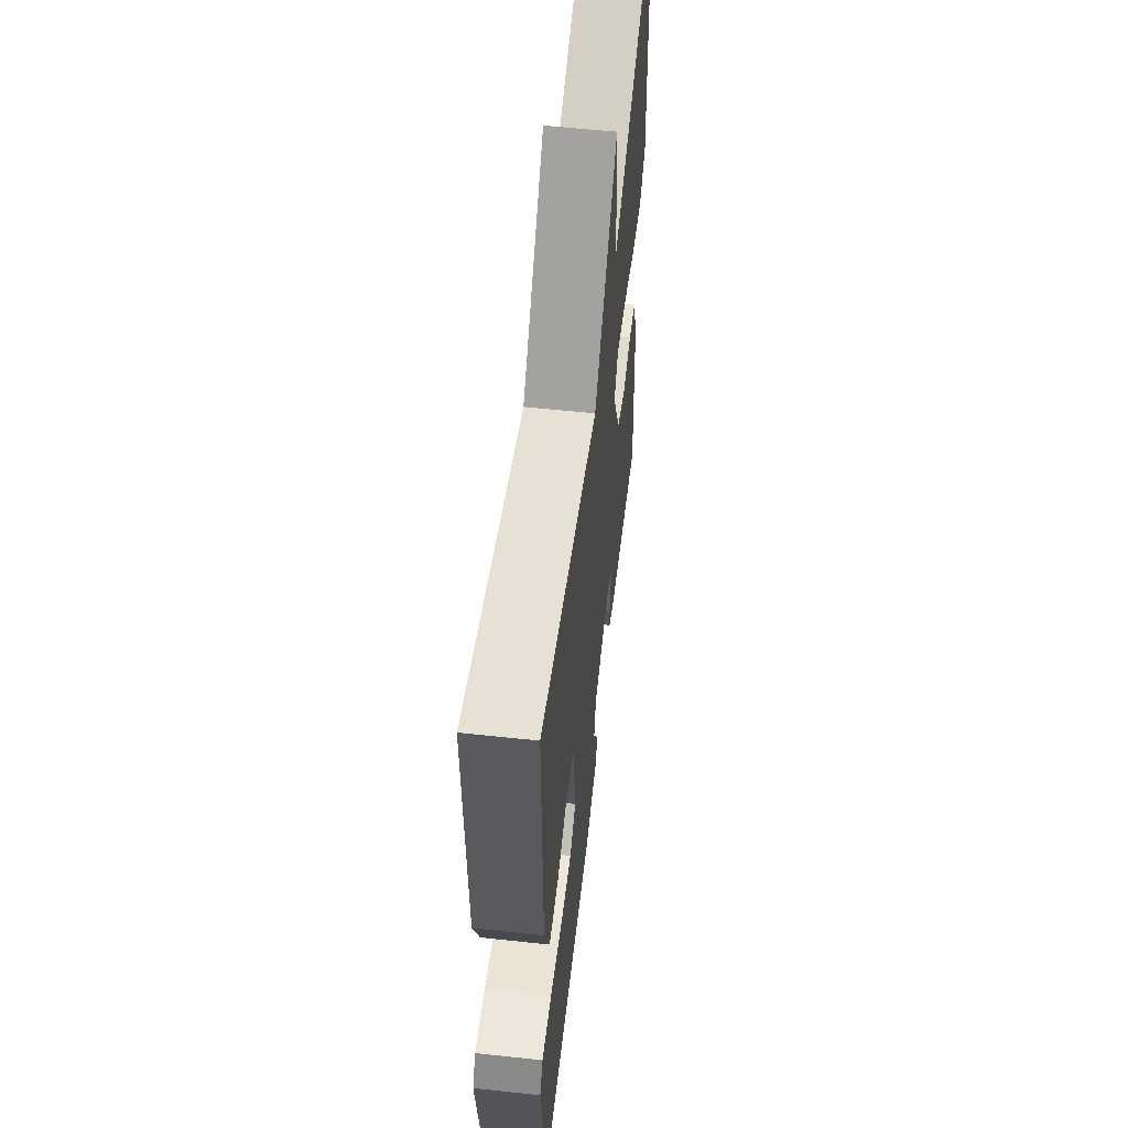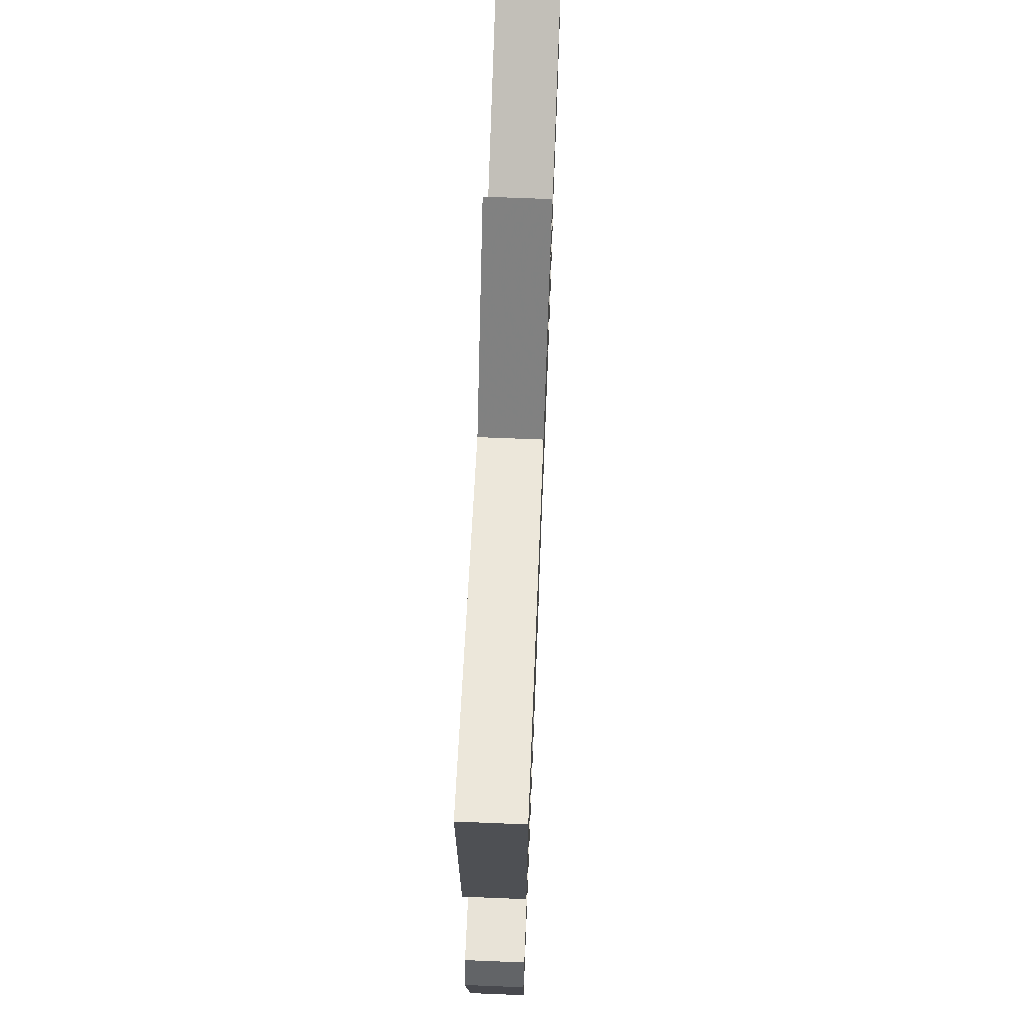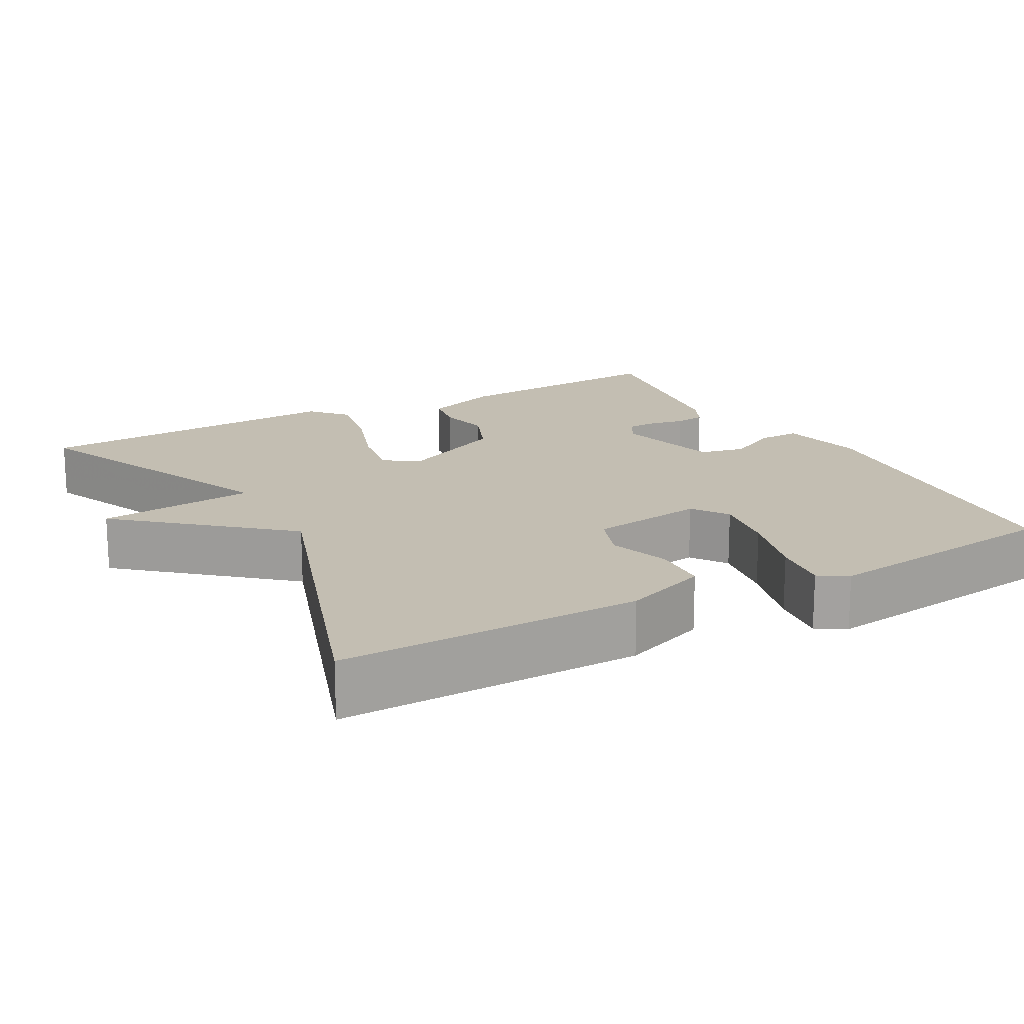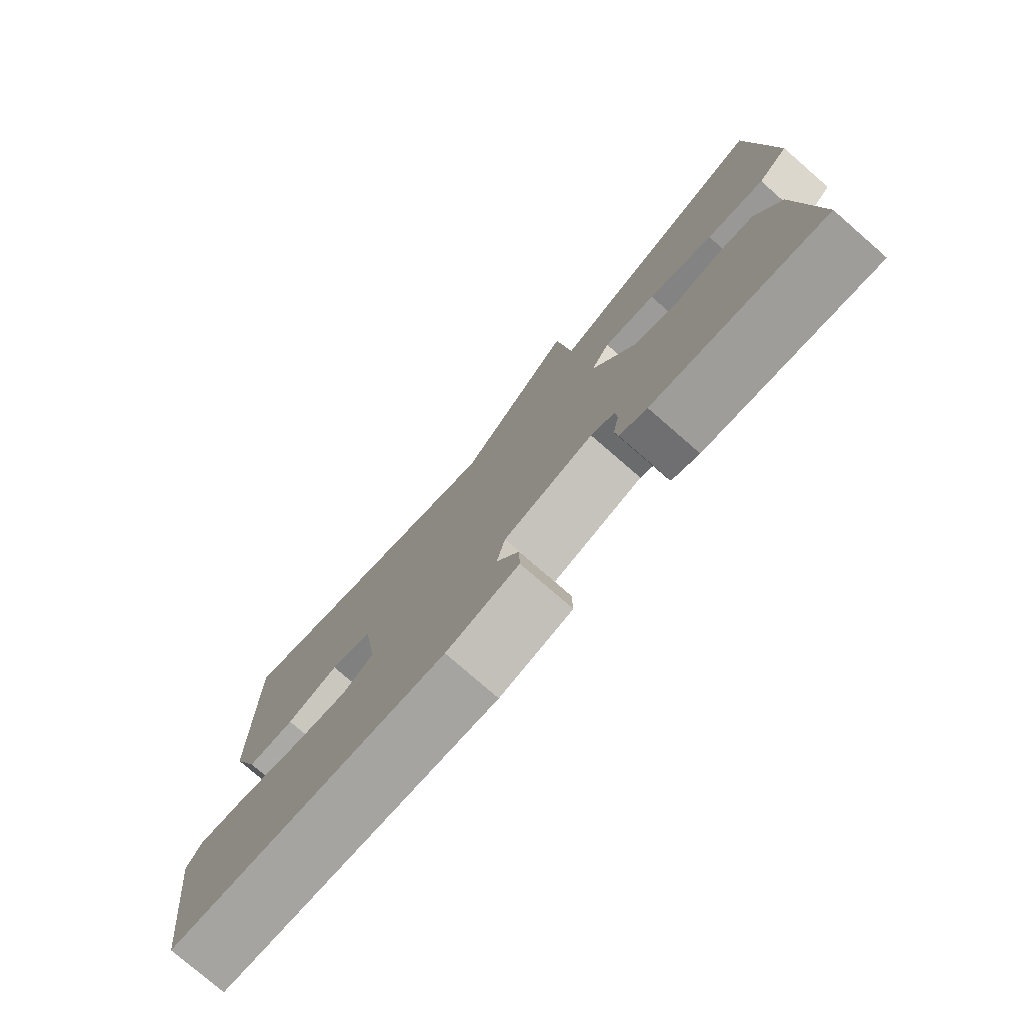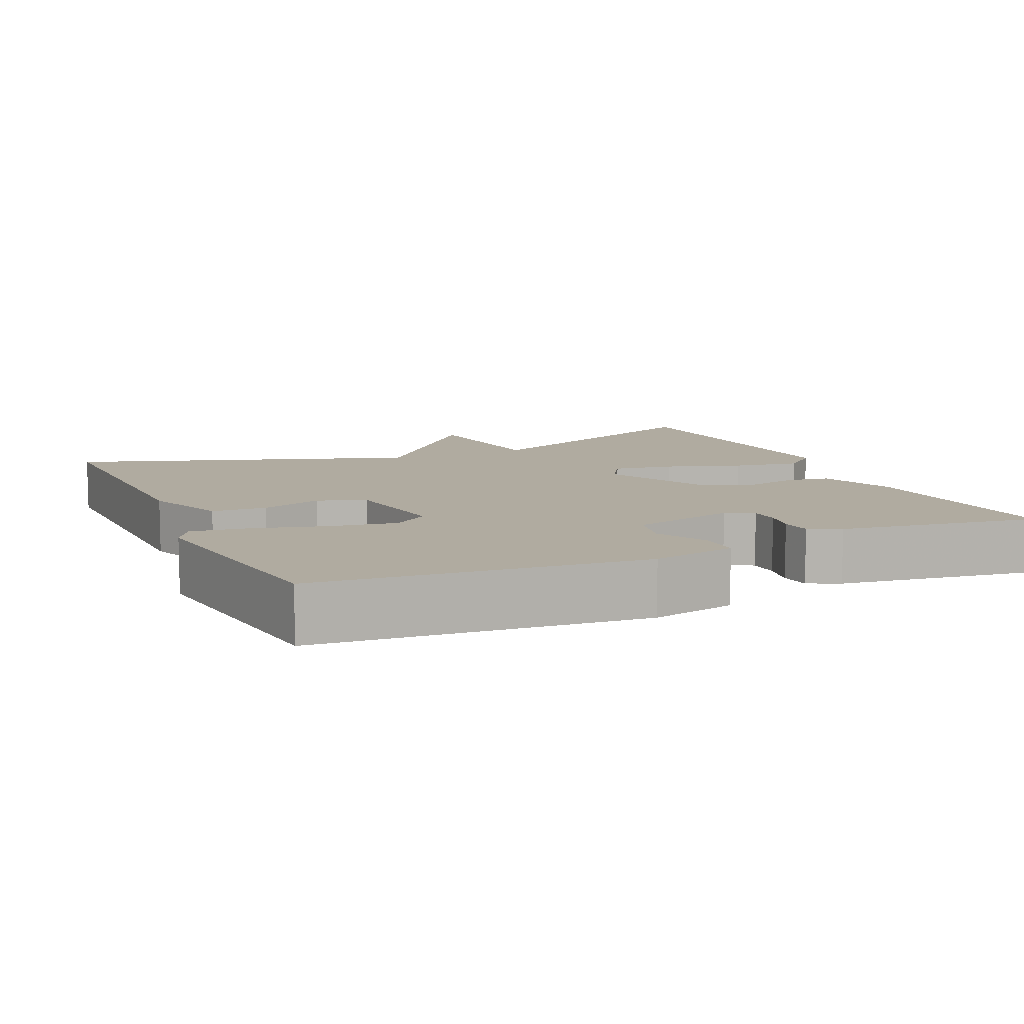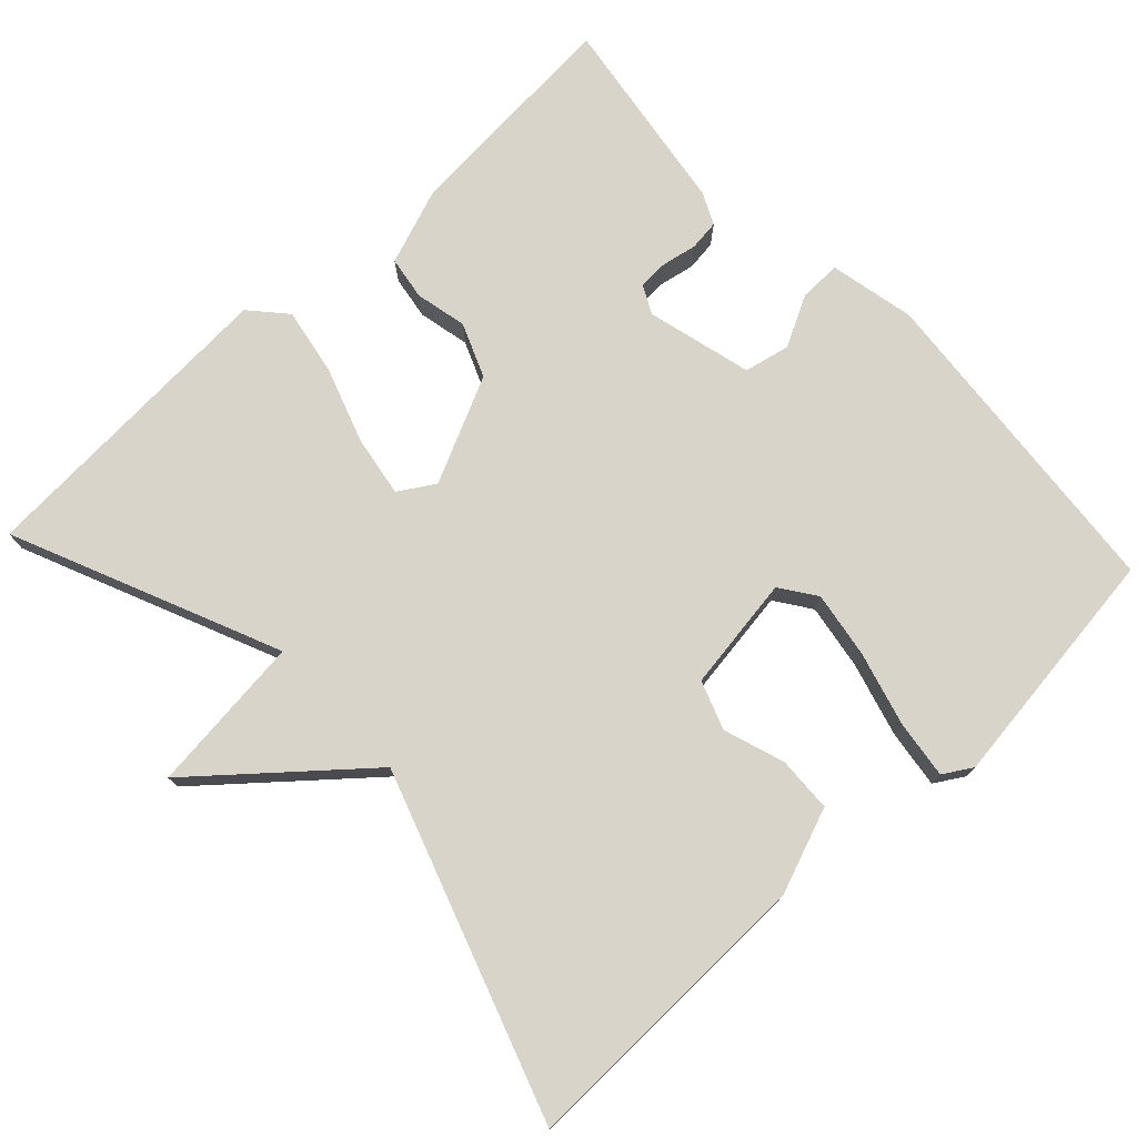
<metadata>
{"format":"obj","ext":"obj","renderer":"f3d","projection":"perspective","resolution":1024,"background":"white","views":[{"elev":57.2,"azim":96.4,"up":"+Z"},{"elev":69.9,"azim":92.3,"up":"+Z"},{"elev":17.3,"azim":61.4,"up":"+Y"},{"elev":-77.7,"azim":-131.0,"up":"+Z"},{"elev":9.8,"azim":155.8,"up":"+Y"},{"elev":75.6,"azim":46.9,"up":"+Y"}]}
</metadata>
<code>
v 0.5 0.07 0.5
v 0.492 0.07 0.103
v 0.45 0.07 -0.008
v 0.377 0.07 -0.011
v 0.297 0.07 0.016
v 0.233 0.07 -0.007
v 0.211 0.07 -0.158
v 0.258 0.07 -0.191
v 0.345 0.07 -0.177
v 0.443 0.07 -0.15
v 0.519 0.07 -0.14
v 0.542 0.07 -0.178
v 0.5 0.07 -0.5
v 0.069 0.07 -0.538
v -0.043 0.07 -0.514
v -0.042 0.07 -0.459
v -0.007 0.07 -0.392
v -0.02 0.07 -0.332
v -0.159 0.07 -0.296
v -0.196 0.07 -0.315
v -0.198 0.07 -0.355
v -0.189 0.07 -0.401
v -0.194 0.07 -0.441
v -0.236 0.07 -0.461
v -0.5 0.07 -0.5
v -0.478 0.07 -0.203
v -0.441 0.07 -0.102
v -0.384 0.07 -0.093
v -0.316 0.07 -0.108
v -0.245 0.07 -0.079
v -0.179 0.07 0.06
v -0.208 0.07 0.107
v -0.288 0.07 0.094
v -0.388 0.07 0.06
v -0.477 0.07 0.044
v -0.524 0.07 0.086
v -0.5 0.07 0.5
v -0.15 0.07 0.348
v -0.127 0.07 0.556
v 0.05 0.07 0.348
v 0.5 0 0.5
v 0.492 0 0.103
v 0.45 0 -0.008
v 0.377 0 -0.011
v 0.297 0 0.016
v 0.233 0 -0.007
v 0.211 0 -0.158
v 0.258 0 -0.191
v 0.345 0 -0.177
v 0.443 0 -0.15
v 0.519 0 -0.14
v 0.542 0 -0.178
v 0.5 0 -0.5
v 0.069 0 -0.538
v -0.043 0 -0.514
v -0.042 0 -0.459
v -0.007 0 -0.392
v -0.02 0 -0.332
v -0.159 0 -0.296
v -0.196 0 -0.315
v -0.198 0 -0.355
v -0.189 0 -0.401
v -0.194 0 -0.441
v -0.236 0 -0.461
v -0.5 0 -0.5
v -0.478 0 -0.203
v -0.441 0 -0.102
v -0.384 0 -0.093
v -0.316 0 -0.108
v -0.245 0 -0.079
v -0.179 0 0.06
v -0.208 0 0.107
v -0.288 0 0.094
v -0.388 0 0.06
v -0.477 0 0.044
v -0.524 0 0.086
v -0.5 0 0.5
v -0.15 0 0.348
v -0.127 0 0.556
v 0.05 0 0.348
f 38 39 40
f 36 37 38
f 35 36 38
f 34 35 38
f 33 34 38
f 32 33 38 40
f 40 1 2
f 32 40 2
f 31 32 2
f 27 28 29
f 26 27 29
f 25 26 29
f 24 25 29
f 23 24 29
f 22 23 29
f 21 22 29
f 20 21 29 30
f 19 20 30 31
f 15 16 17
f 14 15 17
f 13 14 17
f 12 13 17
f 11 12 17
f 10 11 17
f 9 10 17
f 8 9 17 18
f 18 19 31
f 8 18 31
f 7 8 31
f 2 3 4 5
f 2 5 6
f 31 2 6
f 6 7 31
f 80 79 78
f 78 77 76
f 78 76 75
f 78 75 74
f 78 74 73
f 80 78 73 72
f 42 41 80
f 42 80 72
f 42 72 71
f 69 68 67
f 69 67 66
f 69 66 65
f 69 65 64
f 69 64 63
f 69 63 62
f 69 62 61
f 70 69 61 60
f 71 70 60 59
f 57 56 55
f 57 55 54
f 57 54 53
f 57 53 52
f 57 52 51
f 57 51 50
f 57 50 49
f 58 57 49 48
f 71 59 58
f 71 58 48
f 71 48 47
f 45 44 43 42
f 46 45 42
f 46 42 71
f 71 47 46
f 1 41 42 2
f 2 42 43 3
f 3 43 44 4
f 4 44 45 5
f 5 45 46 6
f 6 46 47 7
f 7 47 48 8
f 8 48 49 9
f 9 49 50 10
f 10 50 51 11
f 11 51 52 12
f 12 52 53 13
f 13 53 54 14
f 14 54 55 15
f 15 55 56 16
f 16 56 57 17
f 17 57 58 18
f 18 58 59 19
f 19 59 60 20
f 20 60 61 21
f 21 61 62 22
f 22 62 63 23
f 23 63 64 24
f 24 64 65 25
f 25 65 66 26
f 26 66 67 27
f 27 67 68 28
f 28 68 69 29
f 29 69 70 30
f 30 70 71 31
f 31 71 72 32
f 32 72 73 33
f 33 73 74 34
f 34 74 75 35
f 35 75 76 36
f 36 76 77 37
f 37 77 78 38
f 38 78 79 39
f 39 79 80 40
f 40 80 41 1

</code>
